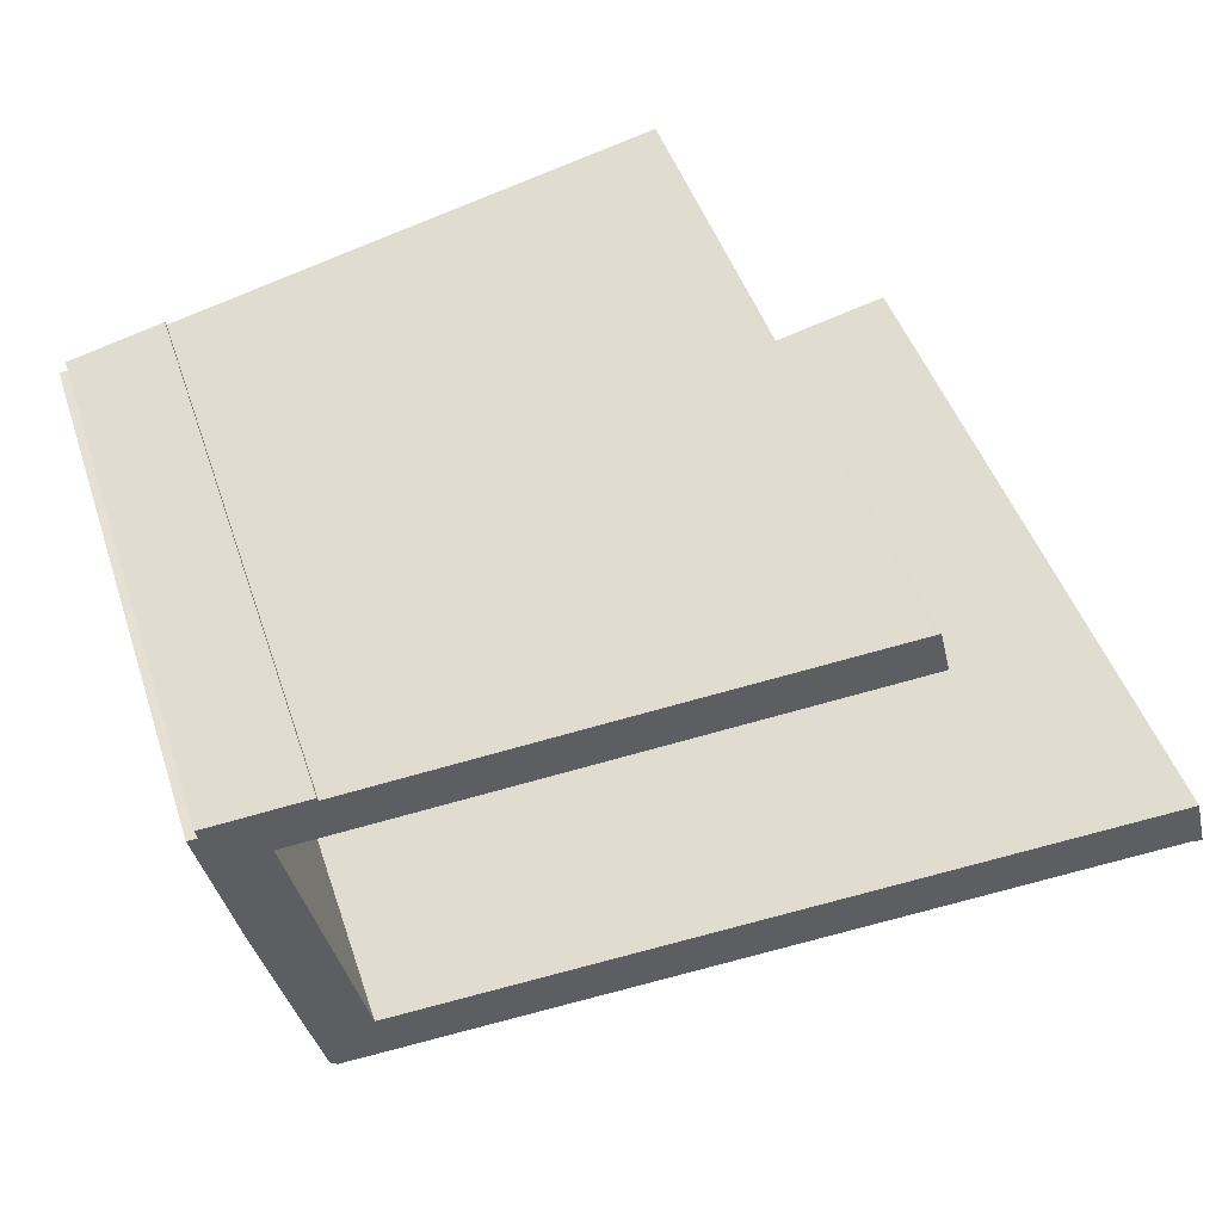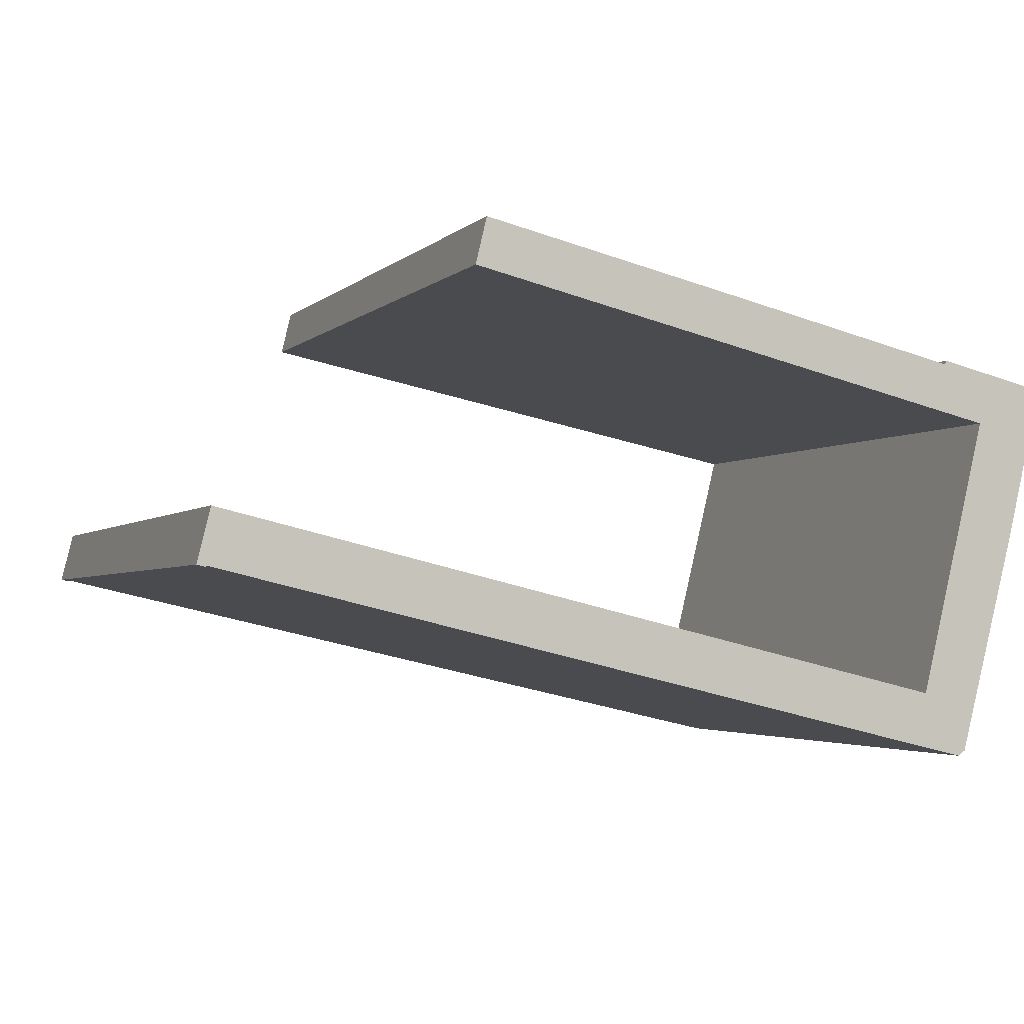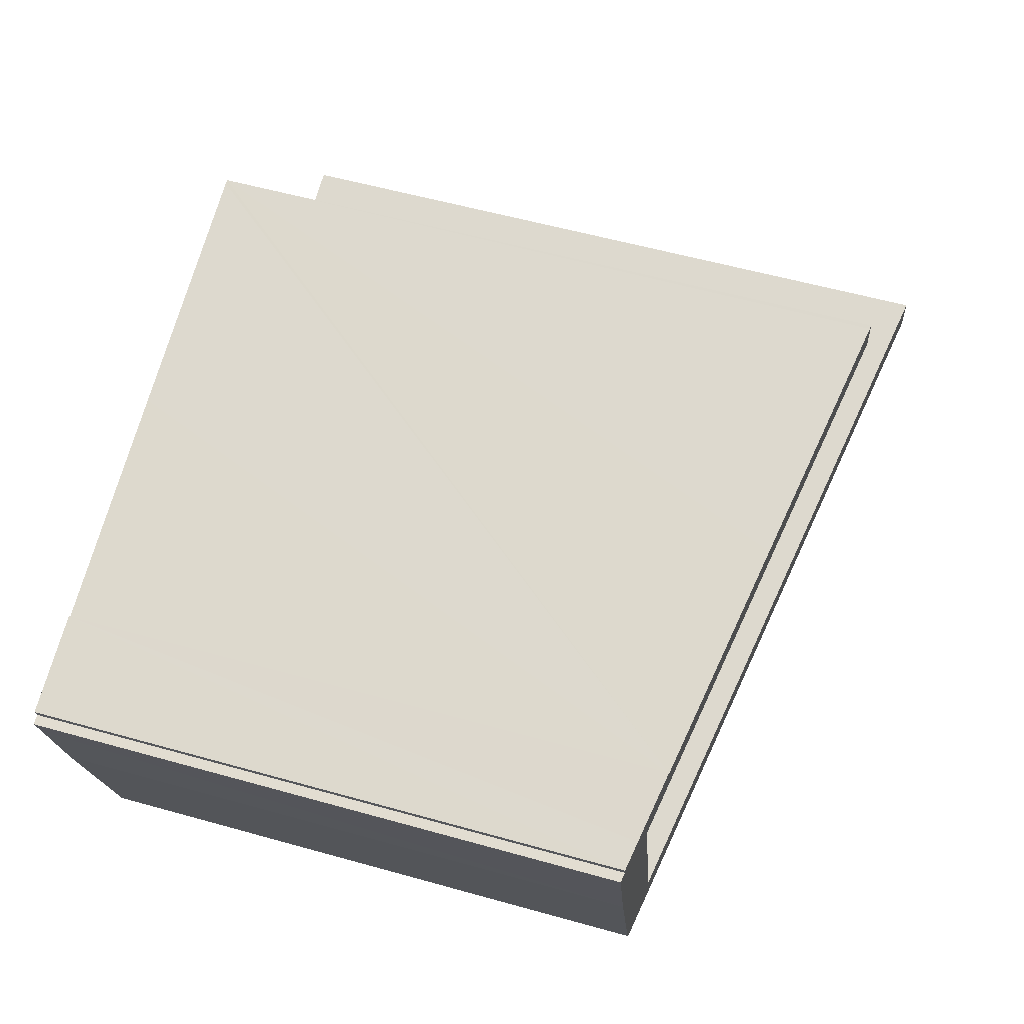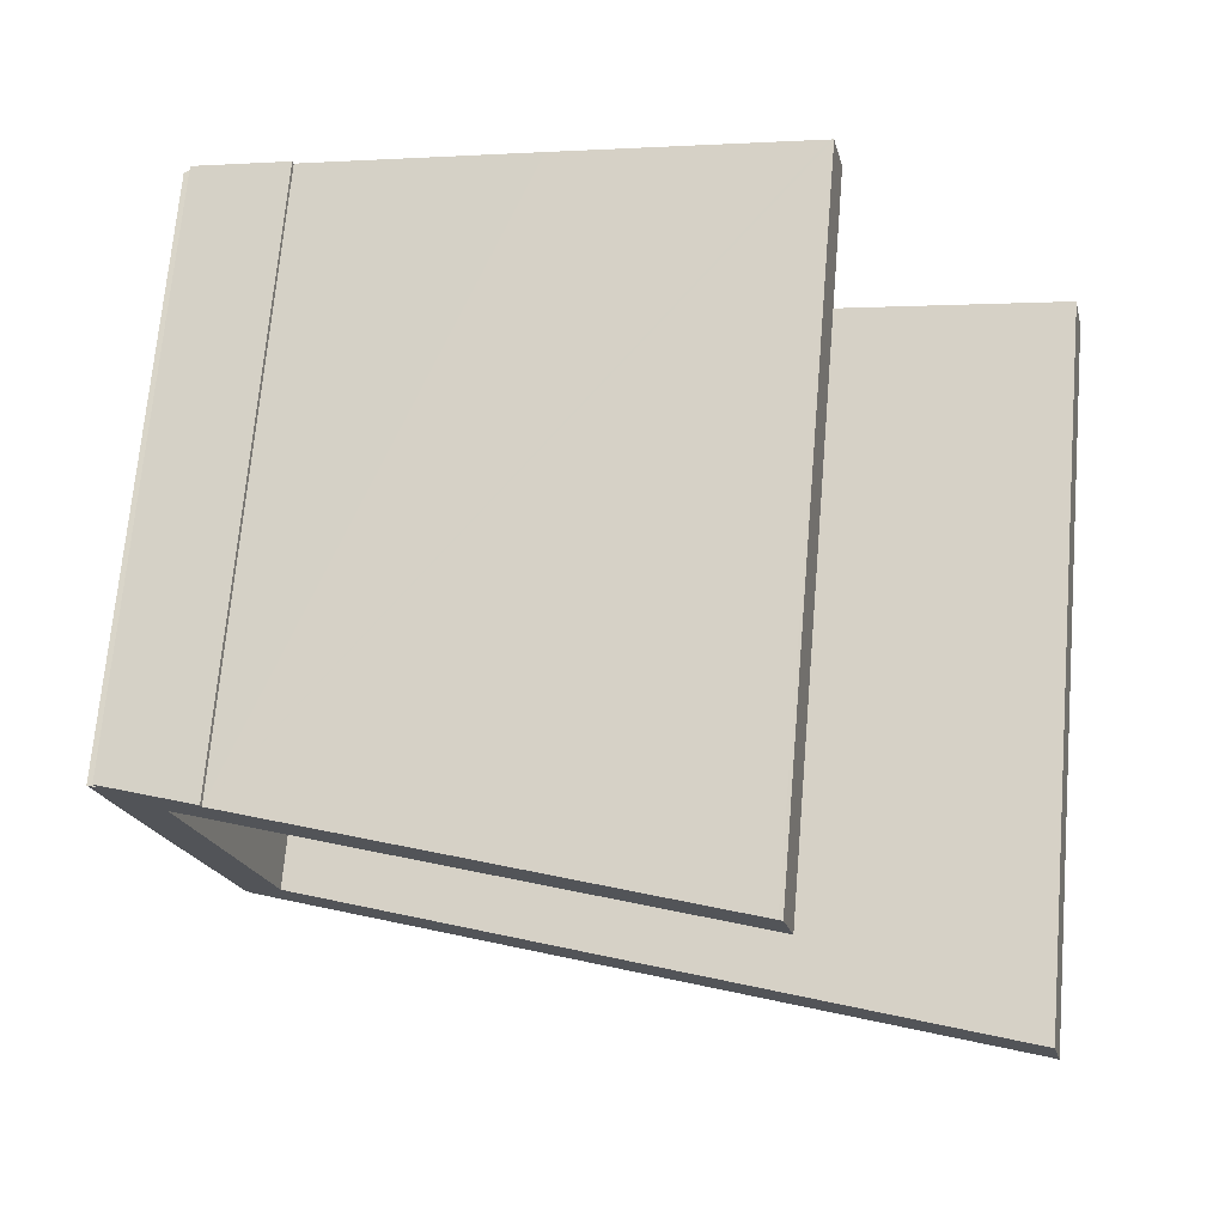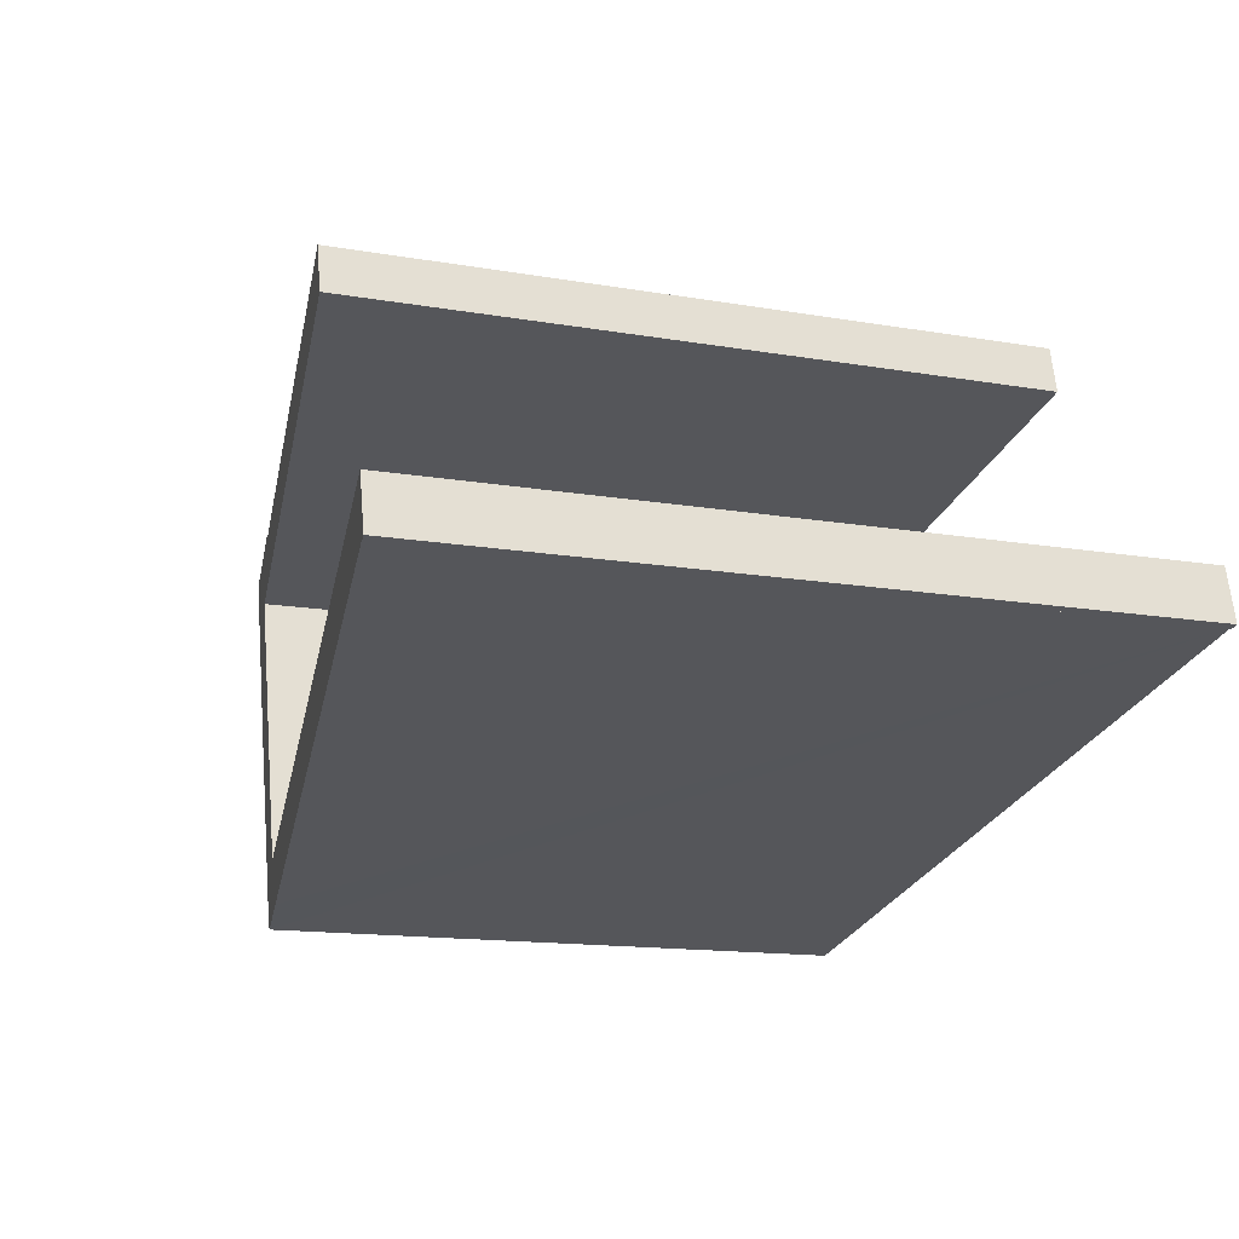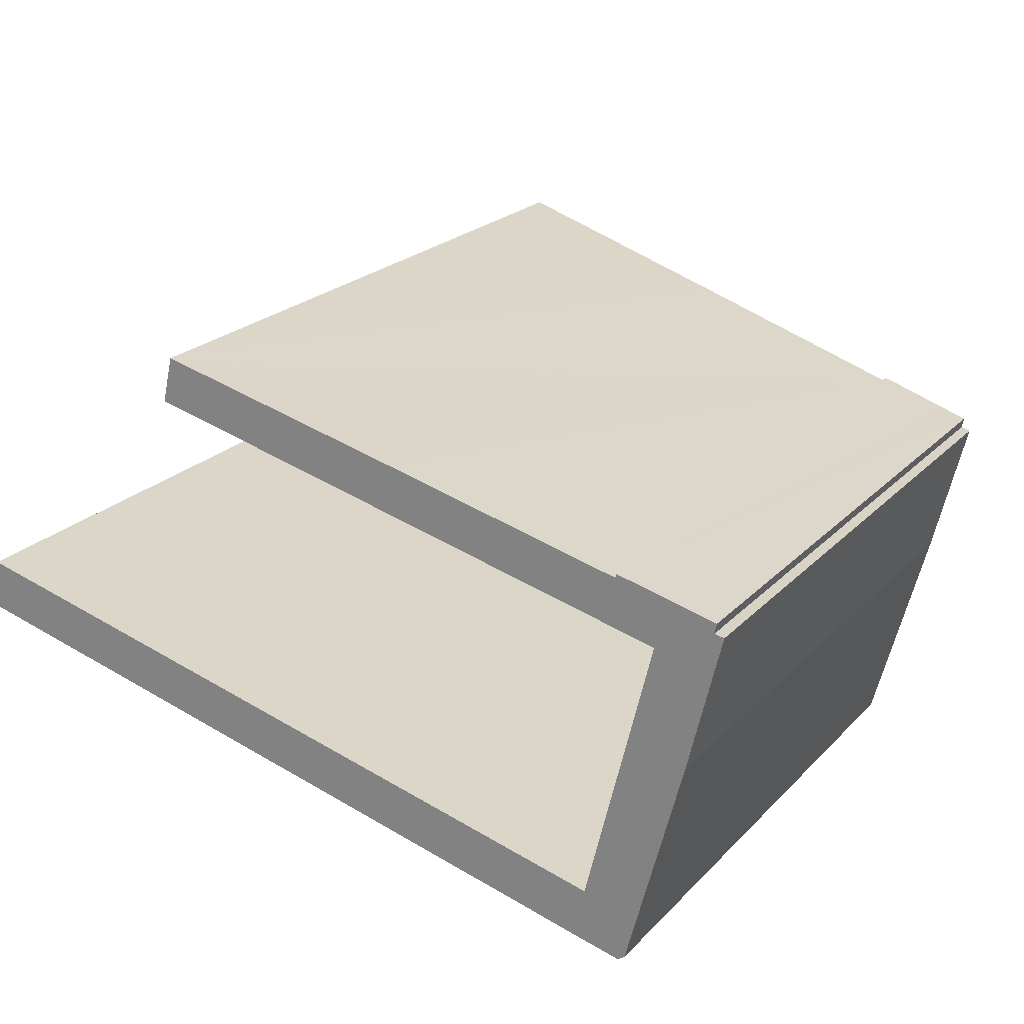
<metadata>
{"format":"obj","ext":"obj","renderer":"f3d","projection":"perspective","resolution":1024,"background":"white","views":[{"elev":46.3,"azim":162.0,"up":"+Z"},{"elev":-2.9,"azim":-20.8,"up":"+Z"},{"elev":57.5,"azim":106.2,"up":"+Z"},{"elev":70.5,"azim":-175.1,"up":"+Z"},{"elev":-13.9,"azim":-111.4,"up":"+Z"},{"elev":22.5,"azim":31.2,"up":"+Z"}]}
</metadata>
<code>
v  12.51 32.34 15.05
v  12.16 32.3 12.9
v  12 32.33 12.94
v  12.51 32.24 12.81
v  37.01 28.08 6.933
v  12.69 32.3 15.01
v  24.31 30.33 12.24
v  35.16 28.49 9.622
v  39.77 27.71 8.696
v  39.67 27.71 8.234
v  38.45 27.94 9.012
v  0.05 33.73 0.207
v  0.374 33.66 -0.091
v  0 33.73 2.065e-15
v  0.39 33.66 -0.031
v  0.584 33.73 2.412
v  31.06 28.46 -7.37
v  33.79 28.1 -5.539
v  32.63 28.19 -7.753
v  33.2 28.1 -7.888
v  35.67 27.68 -8.473
v  35.99 27.64 -8.239
v  33.96 28.07 -5.578
v  38.59 27.62 1.768
v  36.99 28.08 6.846
v  39.66 27.63 6.209
v  35.22 28.49 9.803
v  39.83 27.63 6.915
v  40.12 27.64 8.152
v  0 0 0
v  0.374 5.572e-18 -0.091
v  37.01 -4.245e-16 6.933
v  12.16 -7.898e-16 12.9
v  12 -7.922e-16 12.94
v  12.51 -7.847e-16 12.81
v  0.39 1.898e-18 -0.031
v  31.06 4.513e-16 -7.37
v  35.67 5.188e-16 -8.473
v  33.2 4.83e-16 -7.888
v  32.63 4.747e-16 -7.753
v  0.584 -1.477e-16 2.412
v  0.05 -1.268e-17 0.207
v  33.96 3.416e-16 -5.578
v  36.99 -4.192e-16 6.846
v  12.51 -9.218e-16 15.05
v  35.16 -5.892e-16 9.622
v  35.22 -6.003e-16 9.803
v  33.79 3.392e-16 -5.539
v  12.69 -9.19e-16 15.01
v  24.31 -7.495e-16 12.24
v  39.77 -5.325e-16 8.696
v  38.45 -5.518e-16 9.012
v  39.67 -5.042e-16 8.234
v  40.12 -4.992e-16 8.152
v  39.83 -4.234e-16 6.915
v  38.59 -1.083e-16 1.768
v  39.66 -3.802e-16 6.209
v  35.99 5.045e-16 -8.239
g defaultobject
f 1 2 3
f 2 1 4
f 4 1 5
f 5 1 6
f 5 6 7
f 5 7 8
f 9 10 11
f 12 13 14
f 13 12 15
f 15 12 16
f 15 16 17
f 17 16 18
f 17 18 19
f 19 18 20
f 20 18 21
f 21 18 22
f 22 18 23
f 22 23 24
f 24 23 25
f 24 25 26
f 26 25 5
f 26 5 8
f 26 8 27
f 26 27 11
f 26 11 28
f 28 11 10
f 28 10 29
f 13 30 14
f 30 13 31
f 32 4 5
f 4 32 2
f 2 32 3
f 3 32 33
f 3 33 34
f 33 32 35
f 17 36 15
f 36 17 19
f 36 19 20
f 36 20 21
f 36 21 37
f 37 21 38
f 37 38 39
f 37 39 40
f 30 12 14
f 12 30 16
f 16 30 41
f 41 30 42
f 43 25 23
f 25 43 5
f 5 43 32
f 32 43 44
f 3 45 1
f 45 3 34
f 46 27 8
f 27 46 47
f 41 18 16
f 18 41 48
f 18 48 23
f 23 48 43
f 45 6 1
f 6 45 7
f 7 45 8
f 8 45 49
f 8 49 50
f 8 50 46
f 47 11 27
f 11 47 9
f 9 47 51
f 51 47 52
f 53 29 10
f 29 53 54
f 51 10 9
f 10 51 53
f 54 28 29
f 28 54 26
f 26 54 24
f 24 54 55
f 24 55 56
f 56 55 57
f 24 58 22
f 58 24 56
f 36 13 15
f 13 36 31
f 22 38 21
f 38 22 58
f 47 32 52
f 32 47 46
f 32 46 35
f 35 46 50
f 35 50 49
f 35 49 33
f 33 49 45
f 33 45 34
f 52 53 51
f 53 52 58
f 58 52 38
f 38 52 43
f 38 43 39
f 43 52 44
f 44 52 32
f 39 43 48
f 39 48 41
f 39 41 40
f 40 41 37
f 37 41 36
f 36 41 31
f 31 41 30
f 30 41 42
f 53 55 54
f 55 53 57
f 57 53 56
f 56 53 58

</code>
